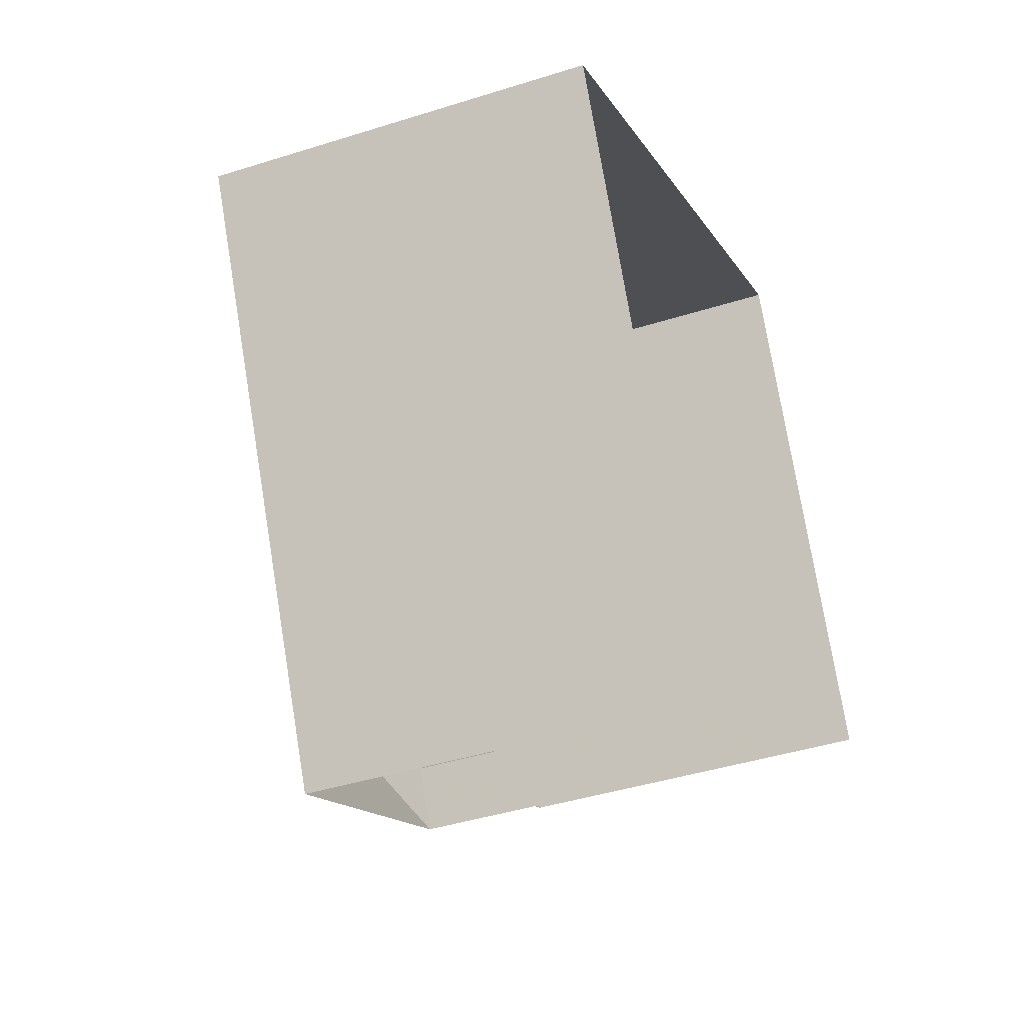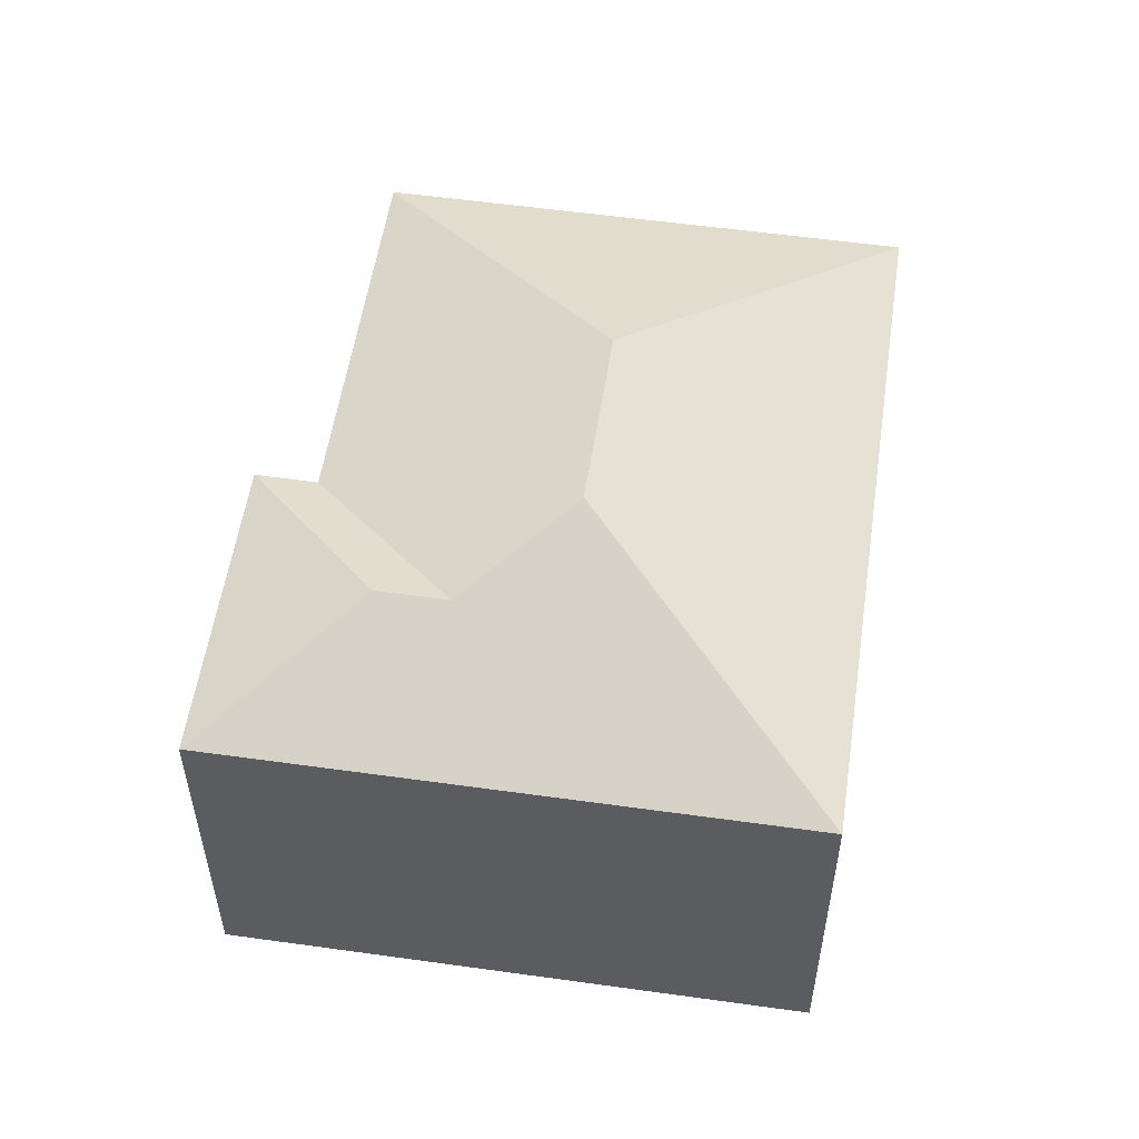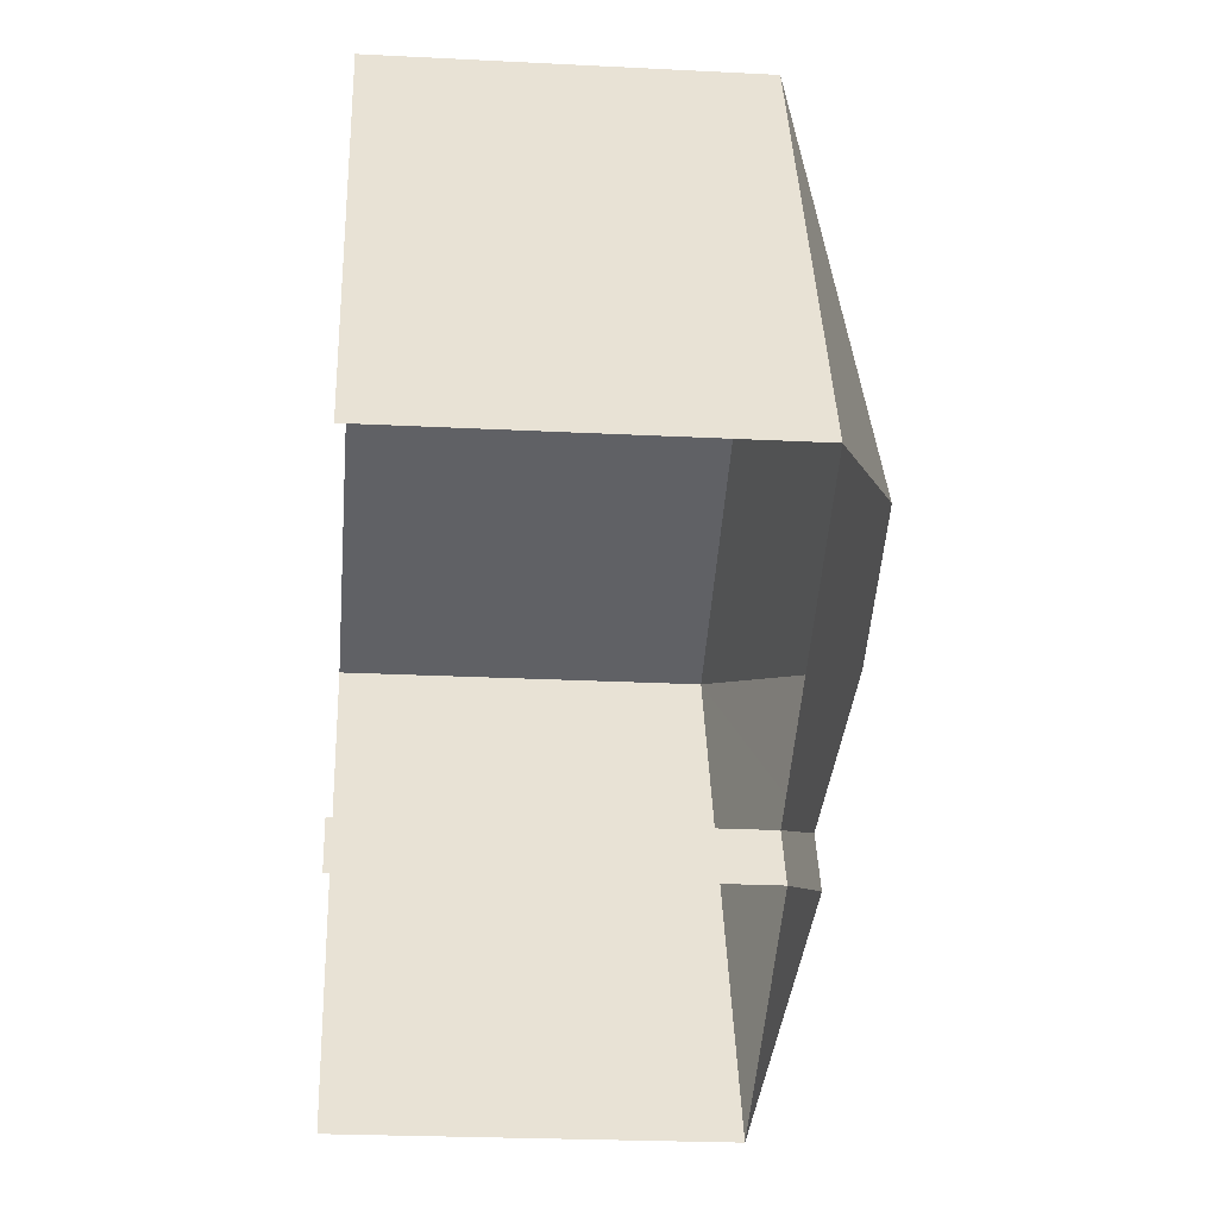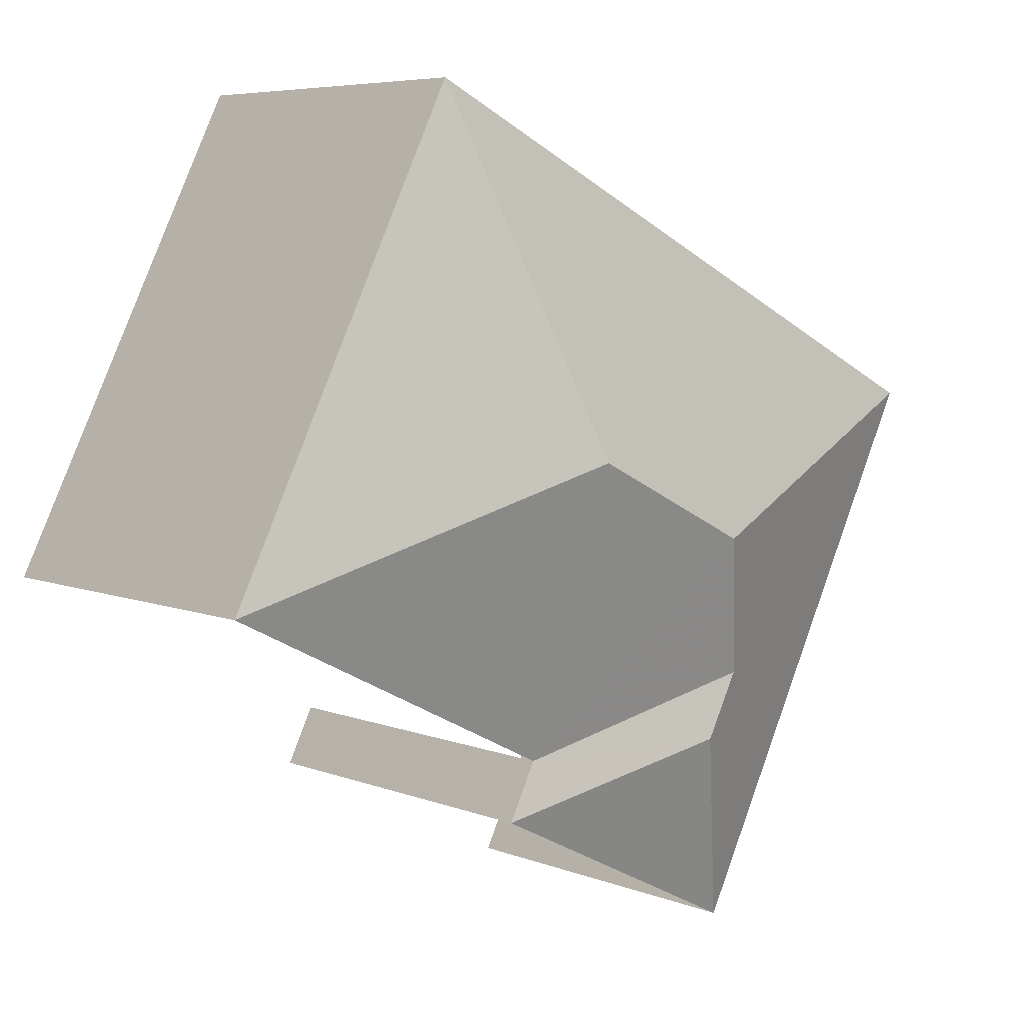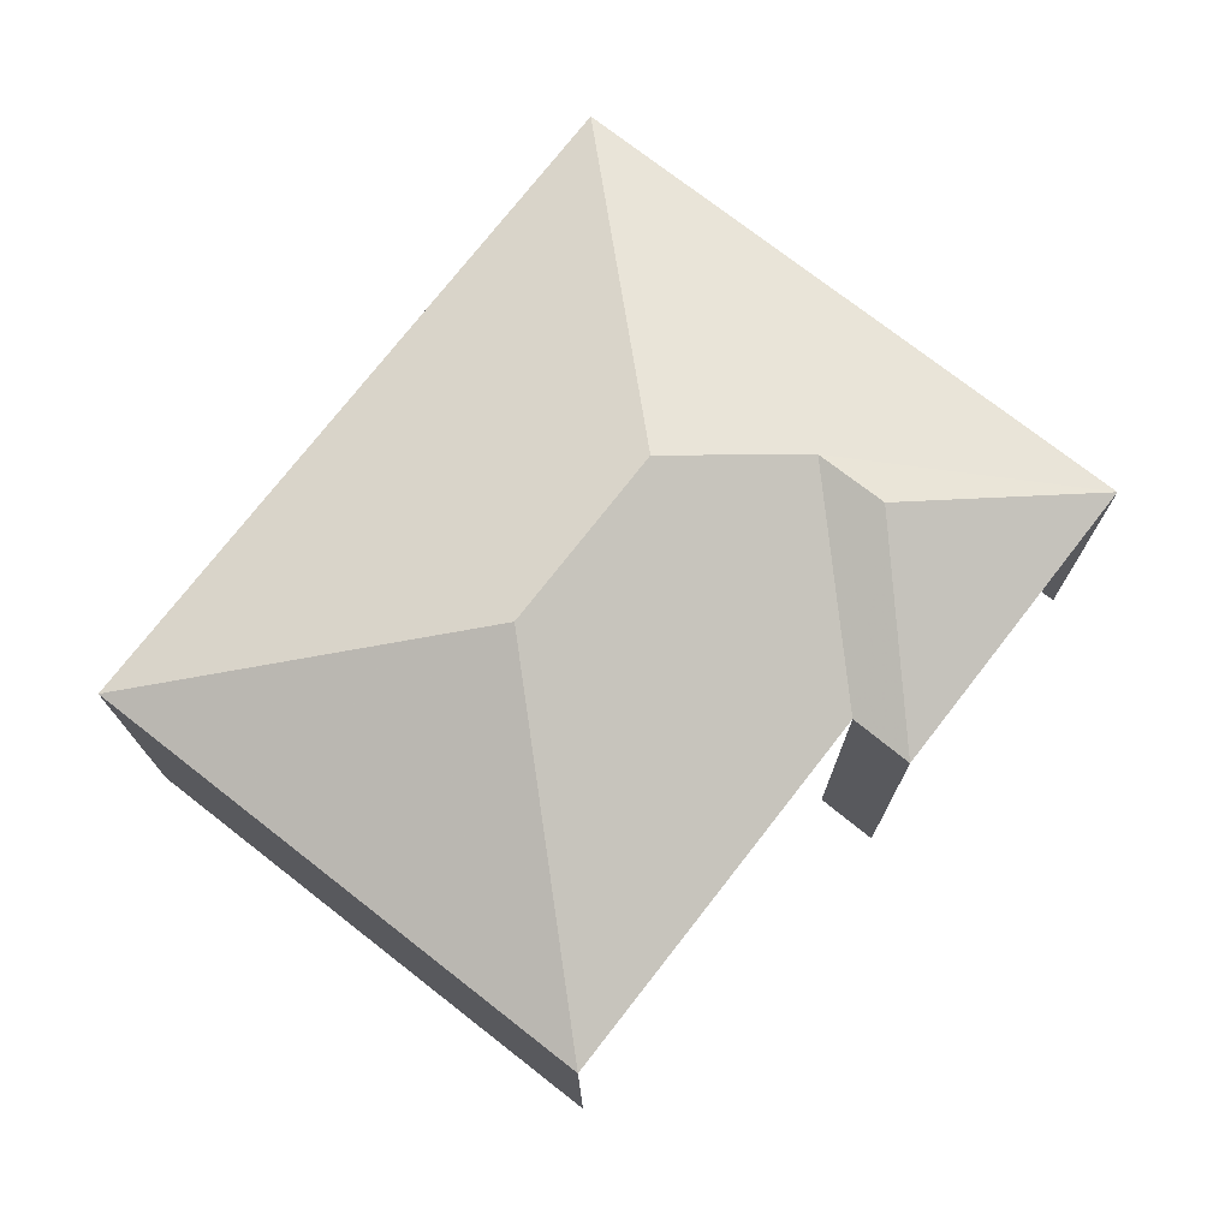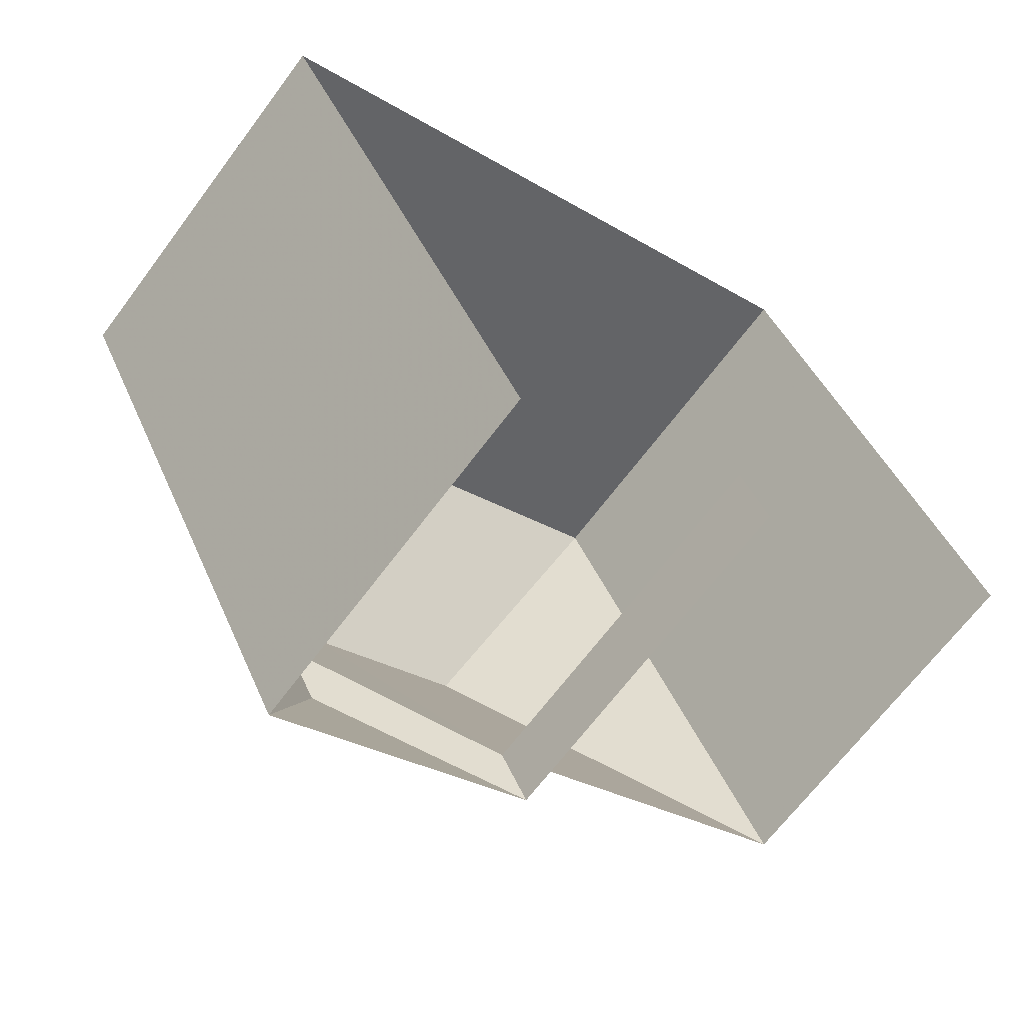
<metadata>
{"format":"obj","ext":"obj","renderer":"f3d","projection":"perspective","resolution":1024,"background":"white","views":[{"elev":-41.4,"azim":111.0,"up":"+Y"},{"elev":55.0,"azim":71.8,"up":"+Z"},{"elev":-23.7,"azim":-95.0,"up":"+Y"},{"elev":6.2,"azim":-40.7,"up":"+Y"},{"elev":74.9,"azim":-78.7,"up":"+Z"},{"elev":-66.3,"azim":143.4,"up":"+Y"}]}
</metadata>
<code>
v -2.234e+05 -1.281e+05 15.57
v -2.233e+05 -1.281e+05 15.57
v -2.233e+05 -1.281e+05 15.57
v -2.234e+05 -1.281e+05 15.57
v -2.234e+05 -1.281e+05 15.57
v -2.234e+05 -1.281e+05 15.57
v -2.233e+05 -1.281e+05 21.6
v -2.233e+05 -1.281e+05 22.62
v -2.234e+05 -1.281e+05 21.6
v -2.233e+05 -1.281e+05 23.3
v -2.234e+05 -1.281e+05 21.6
v -2.234e+05 -1.281e+05 23.3
v -2.233e+05 -1.281e+05 21.6
v -2.233e+05 -1.281e+05 22.62
v -2.234e+05 -1.281e+05 21.6
v -2.234e+05 -1.281e+05 21.6
f 1 2 3
f 3 4 1
f 5 2 1
f 6 5 1
f 1 16 15
f 6 1 15
f 7 4 3
f 7 9 4
f 7 8 9
f 10 11 12
f 10 13 11
f 13 14 7
f 7 14 8
f 10 14 13
f 15 16 12
f 16 14 10
f 16 10 12
f 12 11 15
f 16 9 8
f 14 16 8
f 16 1 4
f 9 16 4
f 11 2 5
f 11 13 2
f 11 5 6
f 15 11 6
f 13 3 2
f 13 7 3

</code>
